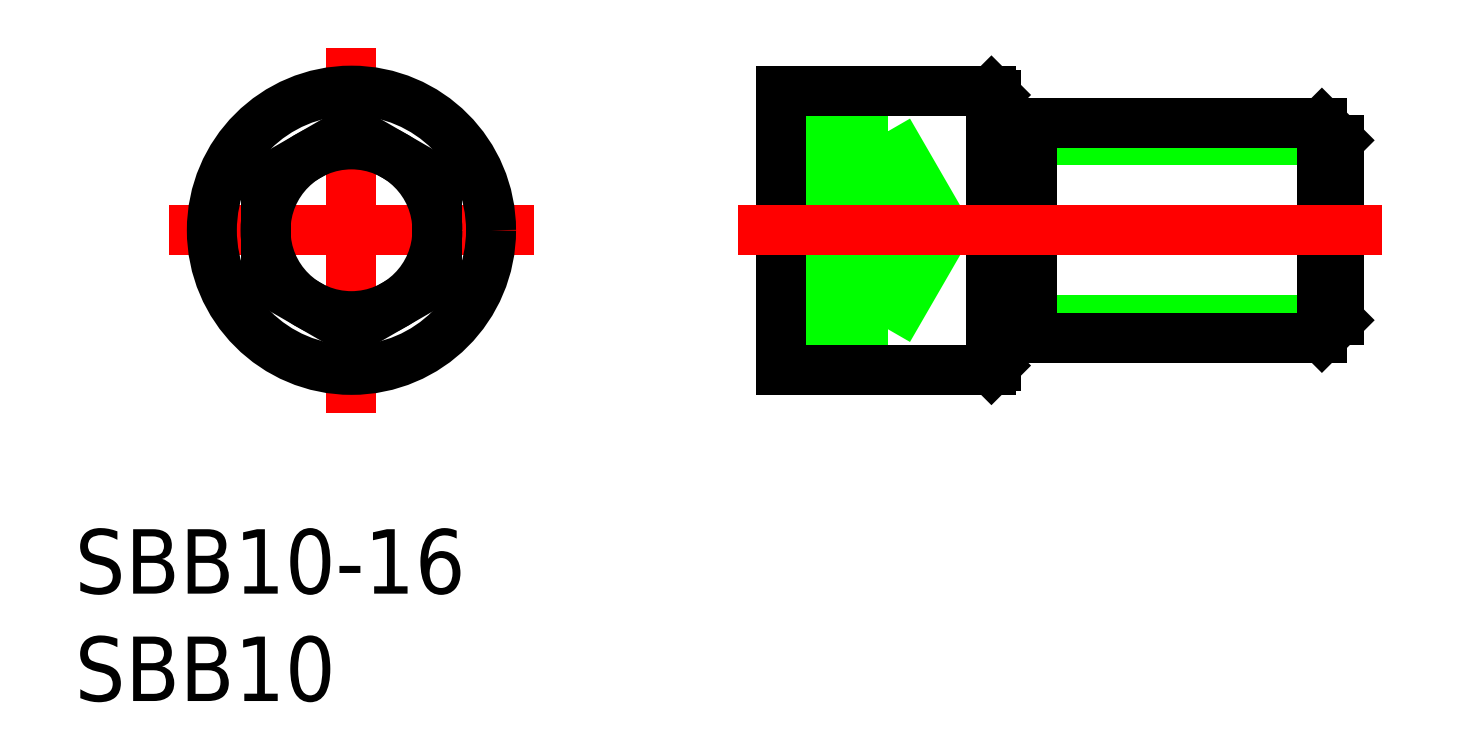
<metadata>
{"format":"dxf","ext":"dxf","renderer":"ezdxf+matplotlib","layout":"modelspace","background":"white","min_lineweight":24,"dpi":150}
</metadata>
<code>
0
SECTION
2
ENTITIES
0
INSERT
8
0
2
*U2
10
0
20
0
30
0
0
INSERT
8
0
2
*U3
10
0
20
0
30
0
0
LINE
8
CENTER
10
8.5
20
0
30
0
11
-8.5
21
0
31
0
0
LINE
8
0
10
20
20
-4.619
30
0
11
25
21
-4.619
31
0
0
LINE
8
0
10
20
20
-2.309
30
0
11
25
21
-2.309
31
0
0
LINE
8
0
10
25
20
-4.619
30
0
11
27.67
21
2.84e-14
31
0
0
LINE
8
0
10
30.2
20
-5.054
30
0
11
31.7
21
-4.188
31
0
0
LINE
8
0
10
31.7
20
-4.188
30
0
11
46
21
-4.188
31
0
0
LINE
8
0
10
31.7
20
4.188
30
0
11
46
21
4.188
31
0
0
LINE
8
0
10
20
20
4.619
30
0
11
25
21
4.619
31
0
0
LINE
8
0
10
20
20
2.309
30
0
11
25
21
2.309
31
0
0
LINE
8
0
10
25
20
4.619
30
0
11
27.67
21
2.84e-14
31
0
0
LINE
8
0
10
25
20
-4.619
30
0
11
25
21
4.619
31
0
0
LINE
8
CENTER
10
0
20
-8.5
30
0
11
0
21
8.5
31
0
0
LINE
8
0
10
30.2
20
5.054
30
0
11
31.7
21
4.188
31
0
0
LINE
8
0
10
45.19
20
-5
30
0
11
45.19
21
5
31
0
0
LINE
8
0
10
46
20
4.188
30
0
11
45.19
21
5
31
0
0
LINE
8
0
10
46
20
-4.188
30
0
11
45.19
21
-5
31
0
0
LINE
8
0
10
30.4
20
-5
30
0
11
45.19
21
-5
31
0
0
LINE
8
0
10
31.7
20
5
30
0
11
31.7
21
-5
31
0
0
LINE
8
0
10
30.4
20
5
30
0
11
45.19
21
5
31
0
0
LINE
8
0
10
46
20
-4.188
30
0
11
46
21
4.188
31
0
0
CIRCLE
8
0
10
0
20
0
30
0
40
6.5
0
LINE
8
0
10
4
20
2.309
30
0
11
0
21
4.619
31
0
0
LINE
8
0
10
0
20
4.619
30
0
11
-4
21
2.309
31
0
0
LINE
8
0
10
-4
20
2.309
30
0
11
-4
21
-2.309
31
0
0
LINE
8
0
10
-4
20
-2.309
30
0
11
0
21
-4.619
31
0
0
LINE
8
0
10
0
20
-4.619
30
0
11
4
21
-2.309
31
0
0
LINE
8
0
10
4
20
-2.309
30
0
11
4
21
2.309
31
0
0
ARC
8
0
10
30.4
20
-5.4
30
0
40
0.4
50
90
51
180
0
ARC
8
0
10
30.4
20
5.4
30
0
40
0.4
50
180
51
270
0
CIRCLE
8
0
10
0
20
0
30
0
40
4
0
LINE
8
0
10
20
20
6.5
30
0
11
29.8
21
6.5
31
0
0
LINE
8
0
10
20
20
-6.5
30
0
11
29.8
21
-6.5
31
0
0
LINE
8
0
10
30
20
-6.3
30
0
11
29.8
21
-6.5
31
0
0
LINE
8
0
10
20
20
-6.5
30
0
11
20
21
6.5
31
0
0
LINE
8
0
10
30
20
-6.3
30
0
11
30
21
6.3
31
0
0
LINE
8
0
10
29.8
20
6.5
30
0
11
30
21
6.3
31
0
0
LINE
8
0
10
29.8
20
6.5
30
0
11
29.8
21
-6.5
31
0
0
LINE
8
CENTER
10
18
20
0
30
0
11
48
21
0
31
0
0
VIEWPORT
8
0
10
128.5
20
97.5
30
0
40
622.9
41
222.2
68
     1
69
     1
0
VIEWPORT
8
0
10
128.5
20
97.5
30
0
40
205.6
41
156
68
     2
69
     2
0
ENDSEC
0
EOF

</code>
